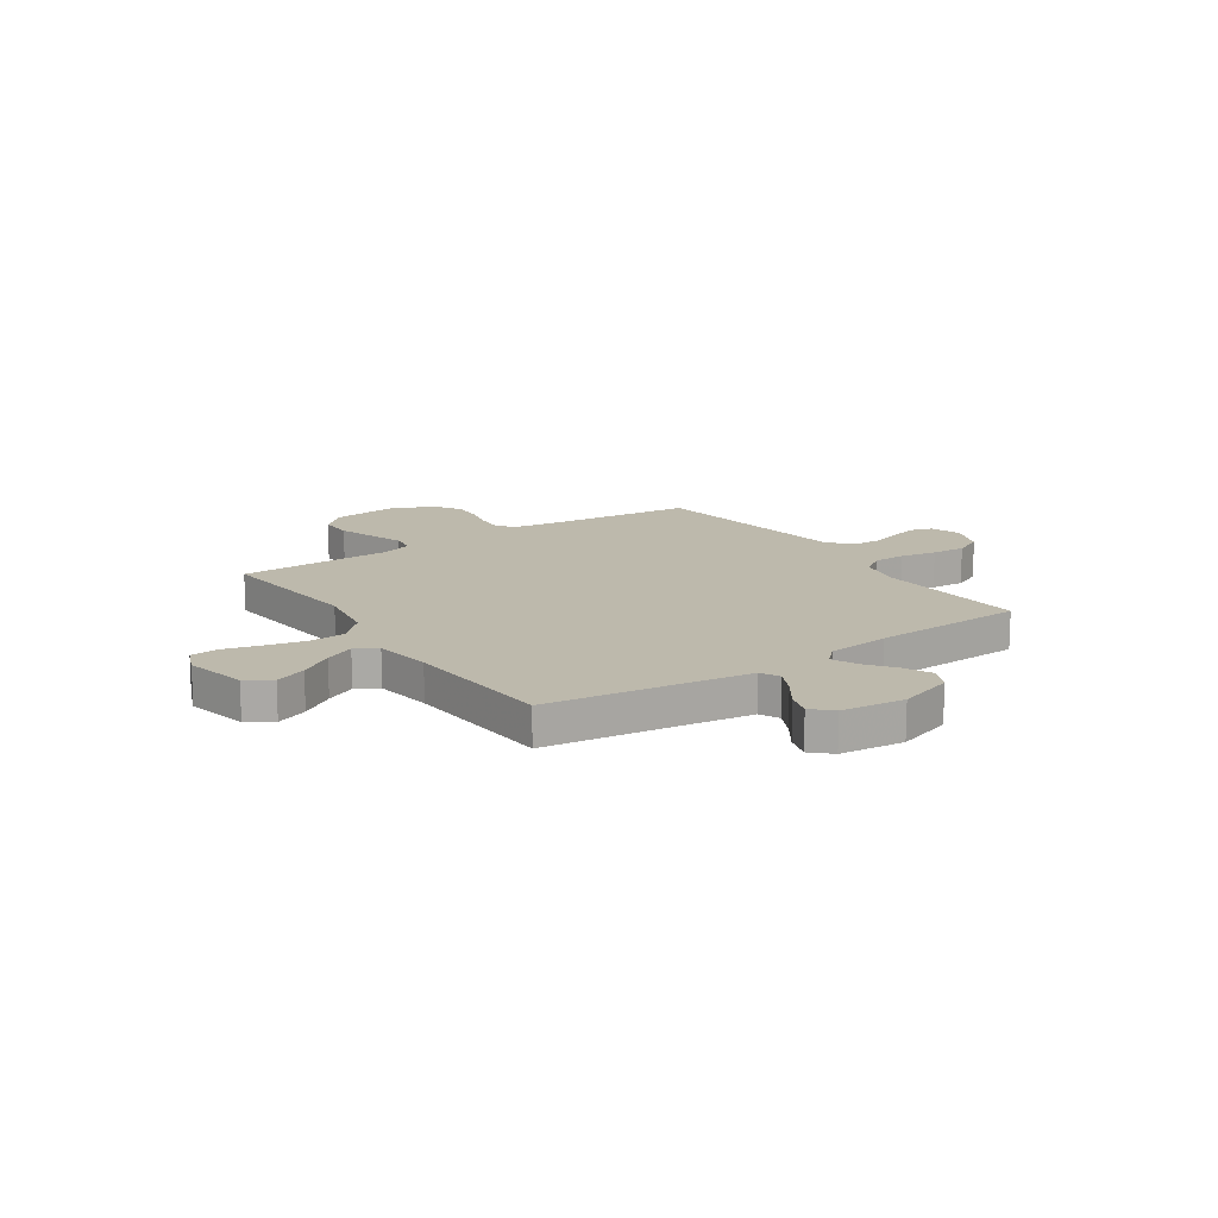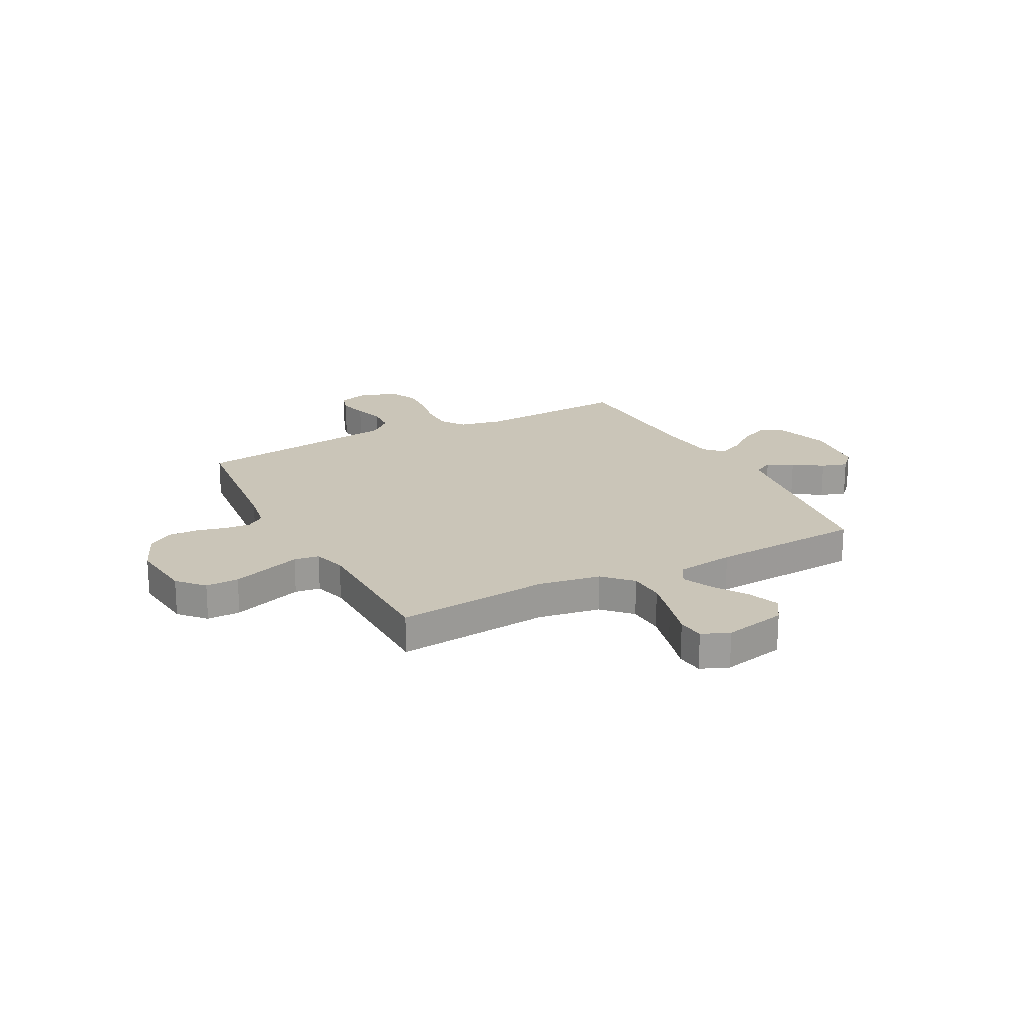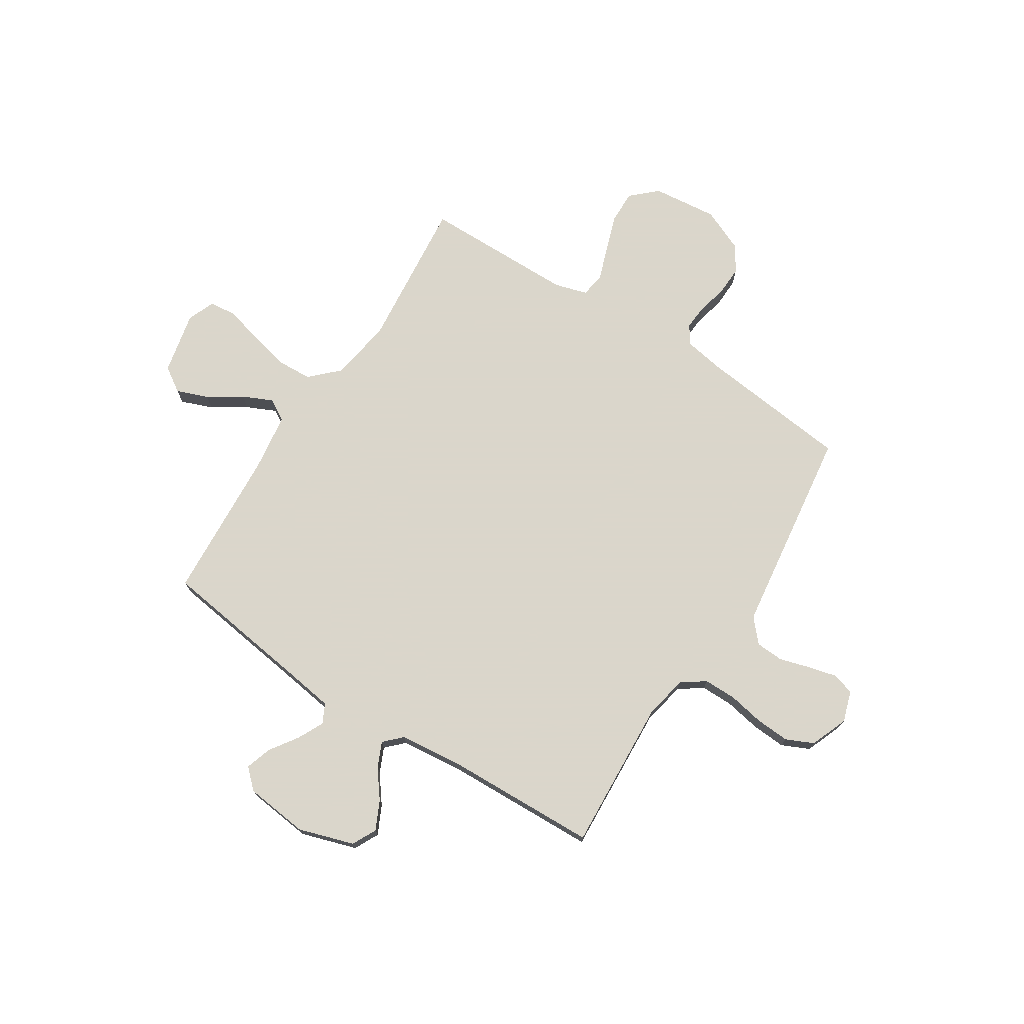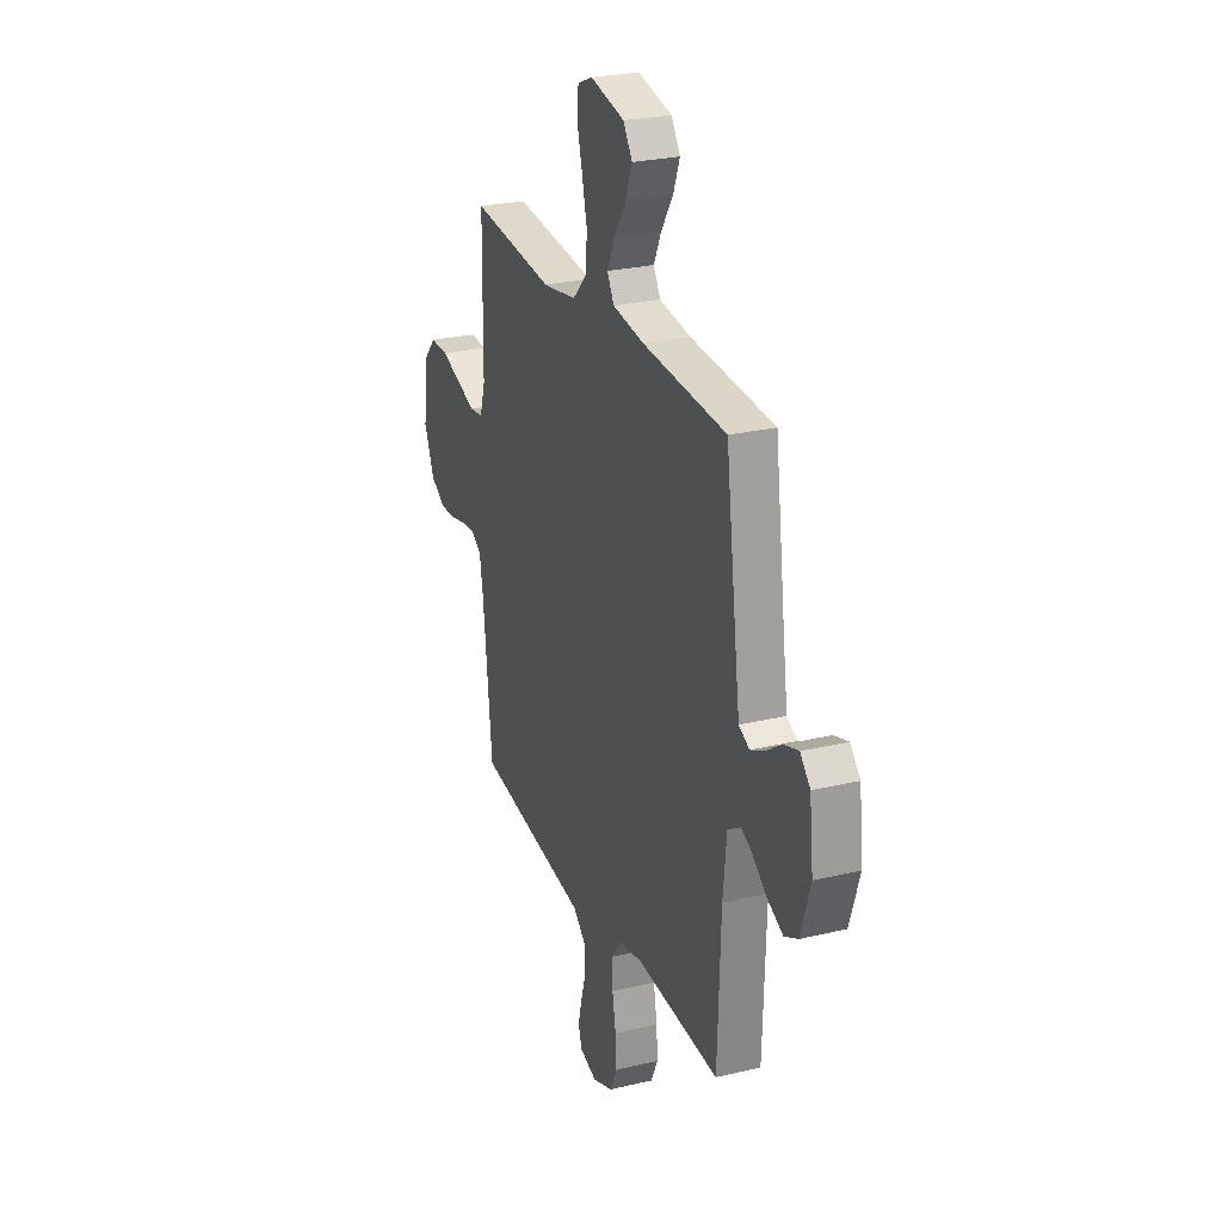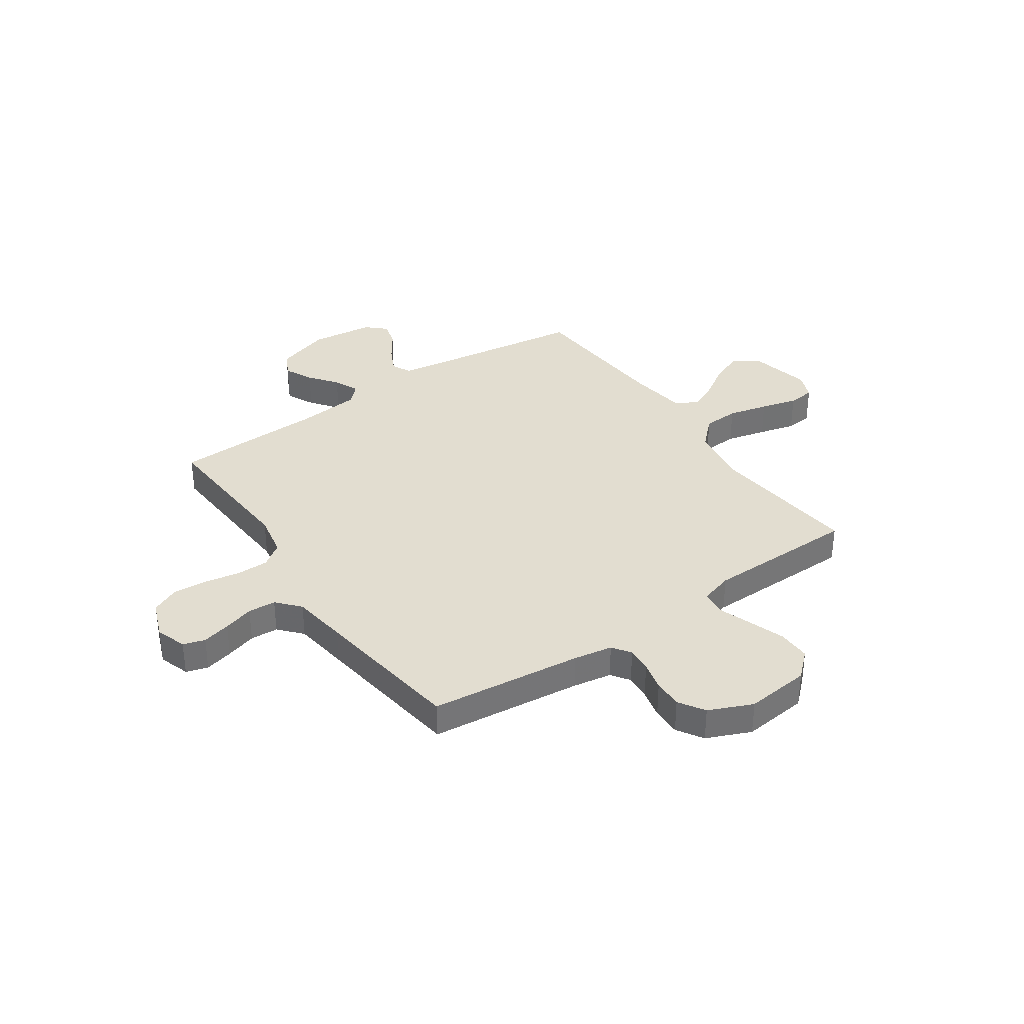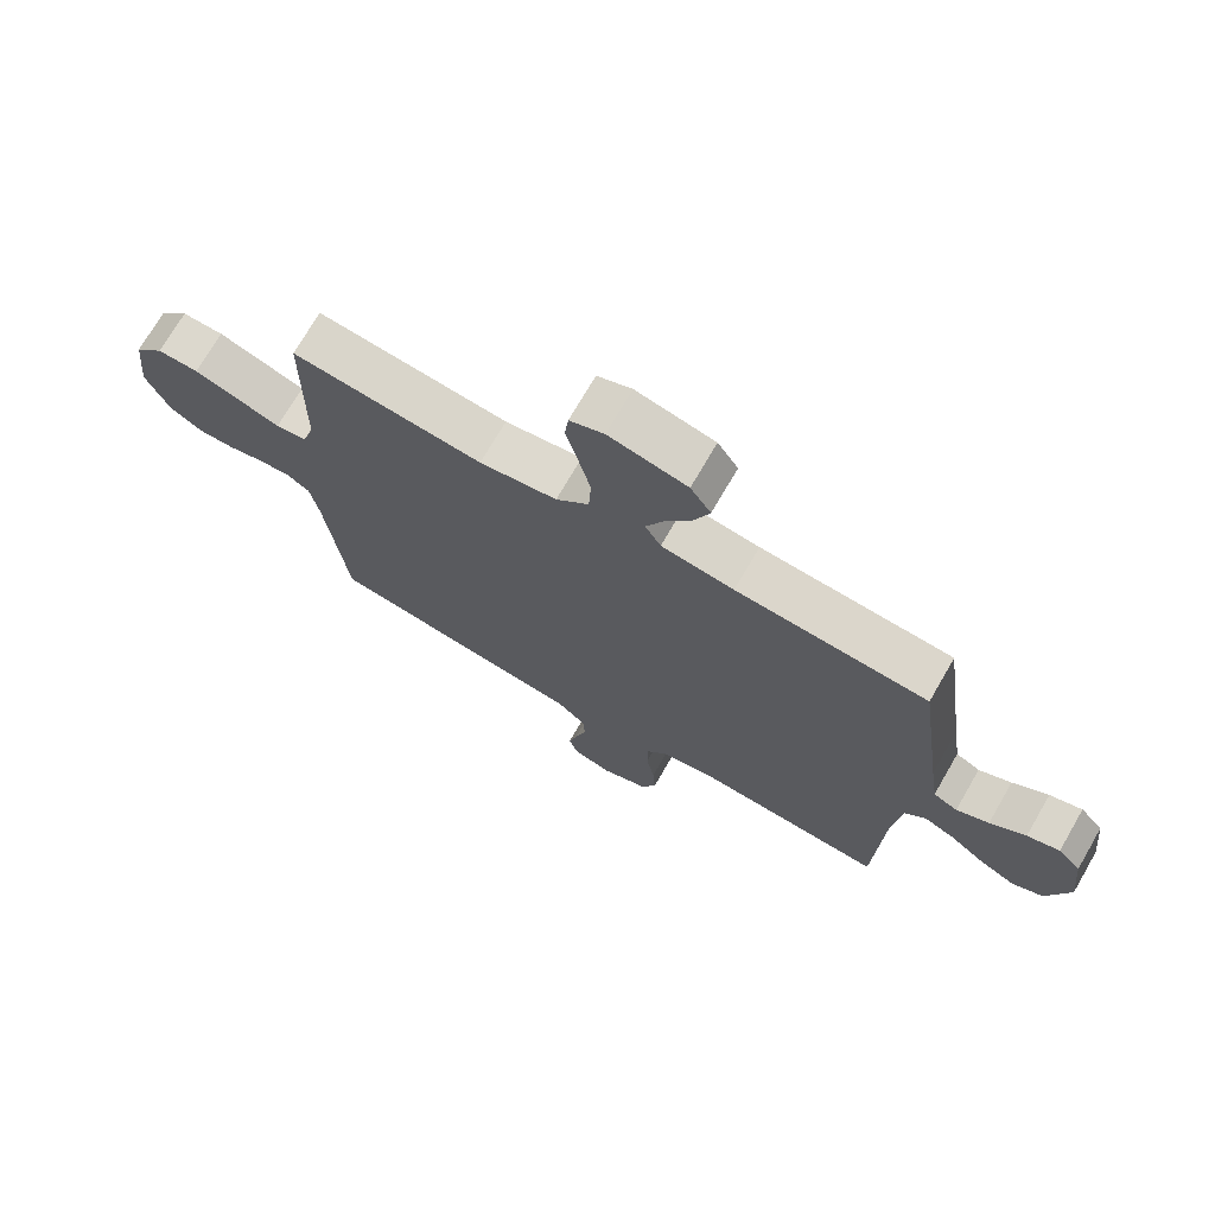
<metadata>
{"format":"obj","ext":"obj","renderer":"f3d","projection":"perspective","resolution":1024,"background":"white","views":[{"elev":15.0,"azim":55.8,"up":"+Y"},{"elev":20.3,"azim":-27.6,"up":"+Y"},{"elev":73.7,"azim":122.7,"up":"+Y"},{"elev":26.0,"azim":69.2,"up":"+Z"},{"elev":35.4,"azim":-124.5,"up":"+Y"},{"elev":72.3,"azim":30.1,"up":"+Z"}]}
</metadata>
<code>
v 0.5 0.07 -0.5
v 0.2 0.07 -0.482
v 0.115 0.07 -0.499
v 0.082 0.07 -0.545
v 0.082 0.07 -0.609
v 0.095 0.07 -0.68
v 0.099 0.07 -0.747
v 0.074 0.07 -0.801
v 0 0.07 -0.83
v -0.061 0.07 -0.81
v -0.074 0.07 -0.767
v -0.06 0.07 -0.711
v -0.042 0.07 -0.651
v -0.045 0.07 -0.596
v -0.09 0.07 -0.556
v -0.2 0.07 -0.541
v -0.5 0.07 -0.5
v -0.532 0.07 -0.2
v -0.545 0.07 -0.123
v -0.581 0.07 -0.098
v -0.631 0.07 -0.102
v -0.689 0.07 -0.116
v -0.747 0.07 -0.118
v -0.798 0.07 -0.086
v -0.835 0.07 0
v -0.821 0.07 0.128
v -0.775 0.07 0.178
v -0.71 0.07 0.177
v -0.638 0.07 0.152
v -0.572 0.07 0.129
v -0.523 0.07 0.136
v -0.504 0.07 0.2
v -0.5 0.07 0.5
v -0.2 0.07 0.47
v -0.078 0.07 0.49
v -0.026 0.07 0.543
v -0.022 0.07 0.614
v -0.041 0.07 0.693
v -0.06 0.07 0.765
v -0.054 0.07 0.818
v 0 0.07 0.84
v 0.123 0.07 0.813
v 0.155 0.07 0.764
v 0.131 0.07 0.702
v 0.088 0.07 0.636
v 0.061 0.07 0.578
v 0.086 0.07 0.535
v 0.2 0.07 0.519
v 0.5 0.07 0.5
v 0.541 0.07 0.2
v 0.555 0.07 0.103
v 0.593 0.07 0.084
v 0.644 0.07 0.109
v 0.7 0.07 0.147
v 0.751 0.07 0.163
v 0.787 0.07 0.125
v 0.801 0.07 0
v 0.766 0.07 -0.109
v 0.718 0.07 -0.133
v 0.662 0.07 -0.106
v 0.607 0.07 -0.064
v 0.558 0.07 -0.042
v 0.524 0.07 -0.076
v 0.511 0.07 -0.2
v 0.5 0 -0.5
v 0.2 0 -0.482
v 0.115 0 -0.499
v 0.082 0 -0.545
v 0.082 0 -0.609
v 0.095 0 -0.68
v 0.099 0 -0.747
v 0.074 0 -0.801
v 0 0 -0.83
v -0.061 0 -0.81
v -0.074 0 -0.767
v -0.06 0 -0.711
v -0.042 0 -0.651
v -0.045 0 -0.596
v -0.09 0 -0.556
v -0.2 0 -0.541
v -0.5 0 -0.5
v -0.532 0 -0.2
v -0.545 0 -0.123
v -0.581 0 -0.098
v -0.631 0 -0.102
v -0.689 0 -0.116
v -0.747 0 -0.118
v -0.798 0 -0.086
v -0.835 0 0
v -0.821 0 0.128
v -0.775 0 0.178
v -0.71 0 0.177
v -0.638 0 0.152
v -0.572 0 0.129
v -0.523 0 0.136
v -0.504 0 0.2
v -0.5 0 0.5
v -0.2 0 0.47
v -0.078 0 0.49
v -0.026 0 0.543
v -0.022 0 0.614
v -0.041 0 0.693
v -0.06 0 0.765
v -0.054 0 0.818
v 0 0 0.84
v 0.123 0 0.813
v 0.155 0 0.764
v 0.131 0 0.702
v 0.088 0 0.636
v 0.061 0 0.578
v 0.086 0 0.535
v 0.2 0 0.519
v 0.5 0 0.5
v 0.541 0 0.2
v 0.555 0 0.103
v 0.593 0 0.084
v 0.644 0 0.109
v 0.7 0 0.147
v 0.751 0 0.163
v 0.787 0 0.125
v 0.801 0 0
v 0.766 0 -0.109
v 0.718 0 -0.133
v 0.662 0 -0.106
v 0.607 0 -0.064
v 0.558 0 -0.042
v 0.524 0 -0.076
v 0.511 0 -0.2
f 59 60 61
f 58 59 61
f 57 58 61
f 56 57 61
f 55 56 61
f 54 55 61
f 53 54 61
f 52 53 61 62
f 51 52 62 63
f 48 49 50
f 50 51 63
f 48 50 63
f 47 48 63
f 43 44 45
f 42 43 45
f 41 42 45
f 40 41 45
f 39 40 45
f 38 39 45
f 37 38 45 46
f 36 37 46 47
f 32 33 34
f 31 32 34 35
f 28 29 30
f 27 28 30
f 26 27 30
f 25 26 30
f 24 25 30
f 23 24 30
f 22 23 30
f 21 22 30
f 20 21 30 31
f 19 20 31 35
f 15 16 17 18
f 47 63 64
f 36 47 64
f 35 36 64
f 19 35 64
f 18 19 64
f 15 18 64
f 11 12 13
f 10 11 13
f 9 10 13
f 8 9 13
f 7 8 13
f 6 7 13
f 5 6 13
f 64 1 2
f 64 2 3
f 14 15 64 3
f 4 5 13 14
f 3 4 14
f 125 124 123
f 125 123 122
f 125 122 121
f 125 121 120
f 125 120 119
f 125 119 118
f 125 118 117
f 126 125 117 116
f 127 126 116 115
f 114 113 112
f 127 115 114
f 127 114 112
f 127 112 111
f 109 108 107
f 109 107 106
f 109 106 105
f 109 105 104
f 109 104 103
f 109 103 102
f 110 109 102 101
f 111 110 101 100
f 98 97 96
f 99 98 96 95
f 94 93 92
f 94 92 91
f 94 91 90
f 94 90 89
f 94 89 88
f 94 88 87
f 94 87 86
f 94 86 85
f 95 94 85 84
f 99 95 84 83
f 82 81 80 79
f 128 127 111
f 128 111 100
f 128 100 99
f 128 99 83
f 128 83 82
f 128 82 79
f 77 76 75
f 77 75 74
f 77 74 73
f 77 73 72
f 77 72 71
f 77 71 70
f 77 70 69
f 66 65 128
f 67 66 128
f 67 128 79 78
f 78 77 69 68
f 78 68 67
f 1 65 66 2
f 2 66 67 3
f 3 67 68 4
f 4 68 69 5
f 5 69 70 6
f 6 70 71 7
f 7 71 72 8
f 8 72 73 9
f 9 73 74 10
f 10 74 75 11
f 11 75 76 12
f 12 76 77 13
f 13 77 78 14
f 14 78 79 15
f 15 79 80 16
f 16 80 81 17
f 17 81 82 18
f 18 82 83 19
f 19 83 84 20
f 20 84 85 21
f 21 85 86 22
f 22 86 87 23
f 23 87 88 24
f 24 88 89 25
f 25 89 90 26
f 26 90 91 27
f 27 91 92 28
f 28 92 93 29
f 29 93 94 30
f 30 94 95 31
f 31 95 96 32
f 32 96 97 33
f 33 97 98 34
f 34 98 99 35
f 35 99 100 36
f 36 100 101 37
f 37 101 102 38
f 38 102 103 39
f 39 103 104 40
f 40 104 105 41
f 41 105 106 42
f 42 106 107 43
f 43 107 108 44
f 44 108 109 45
f 45 109 110 46
f 46 110 111 47
f 47 111 112 48
f 48 112 113 49
f 49 113 114 50
f 50 114 115 51
f 51 115 116 52
f 52 116 117 53
f 53 117 118 54
f 54 118 119 55
f 55 119 120 56
f 56 120 121 57
f 57 121 122 58
f 58 122 123 59
f 59 123 124 60
f 60 124 125 61
f 61 125 126 62
f 62 126 127 63
f 63 127 128 64
f 64 128 65 1

</code>
